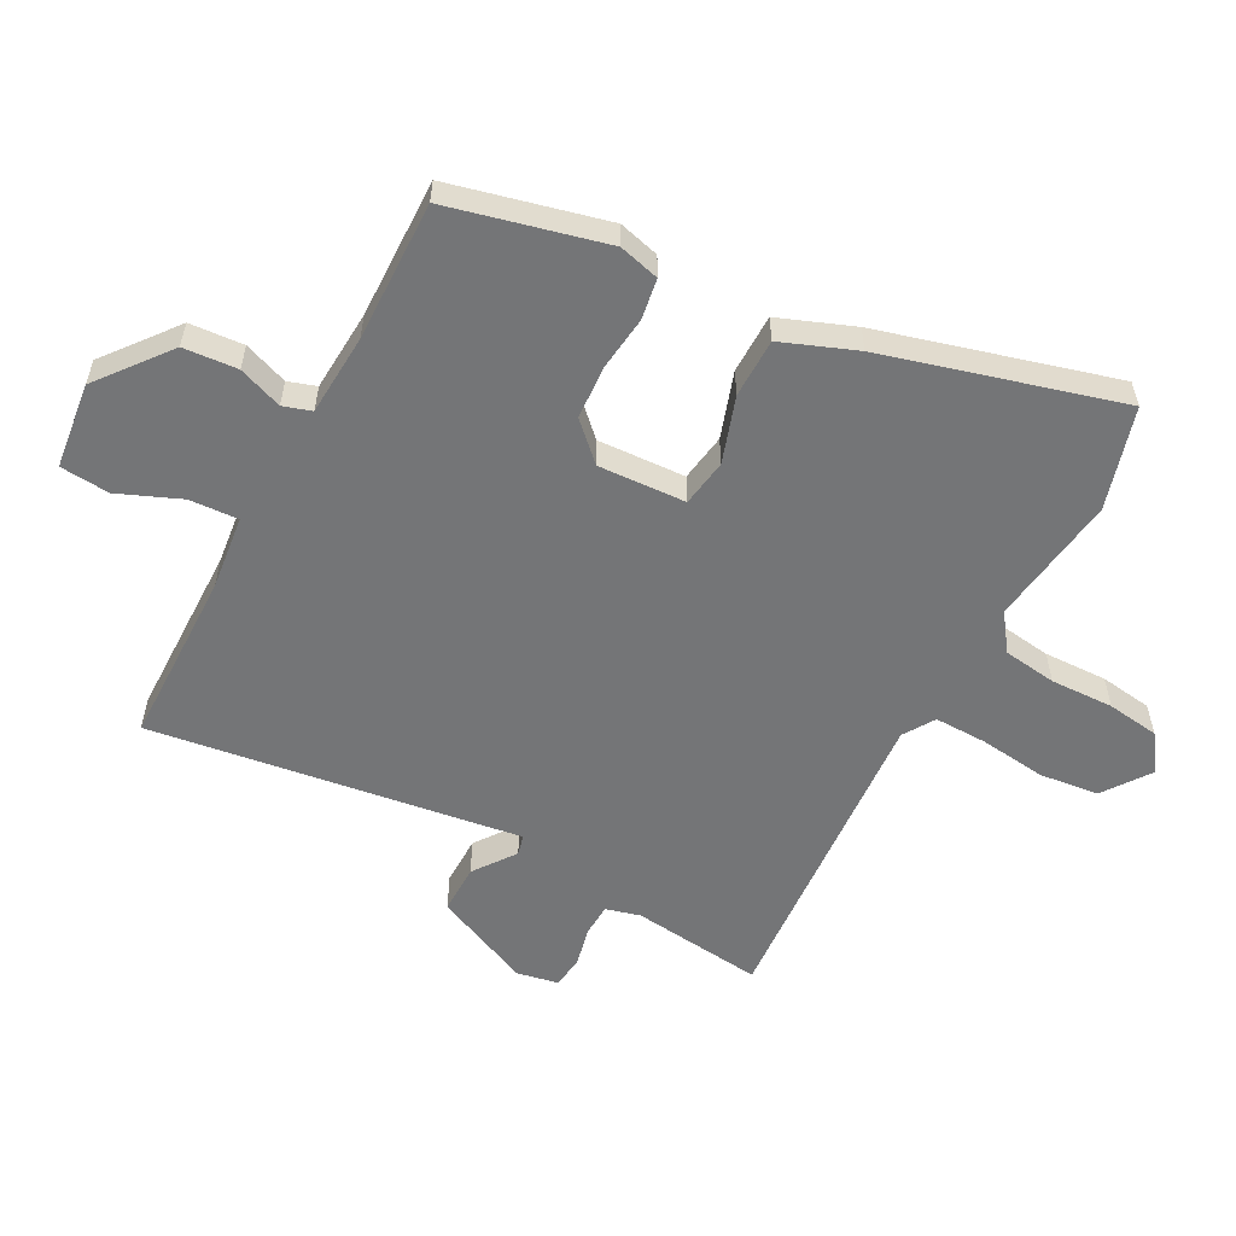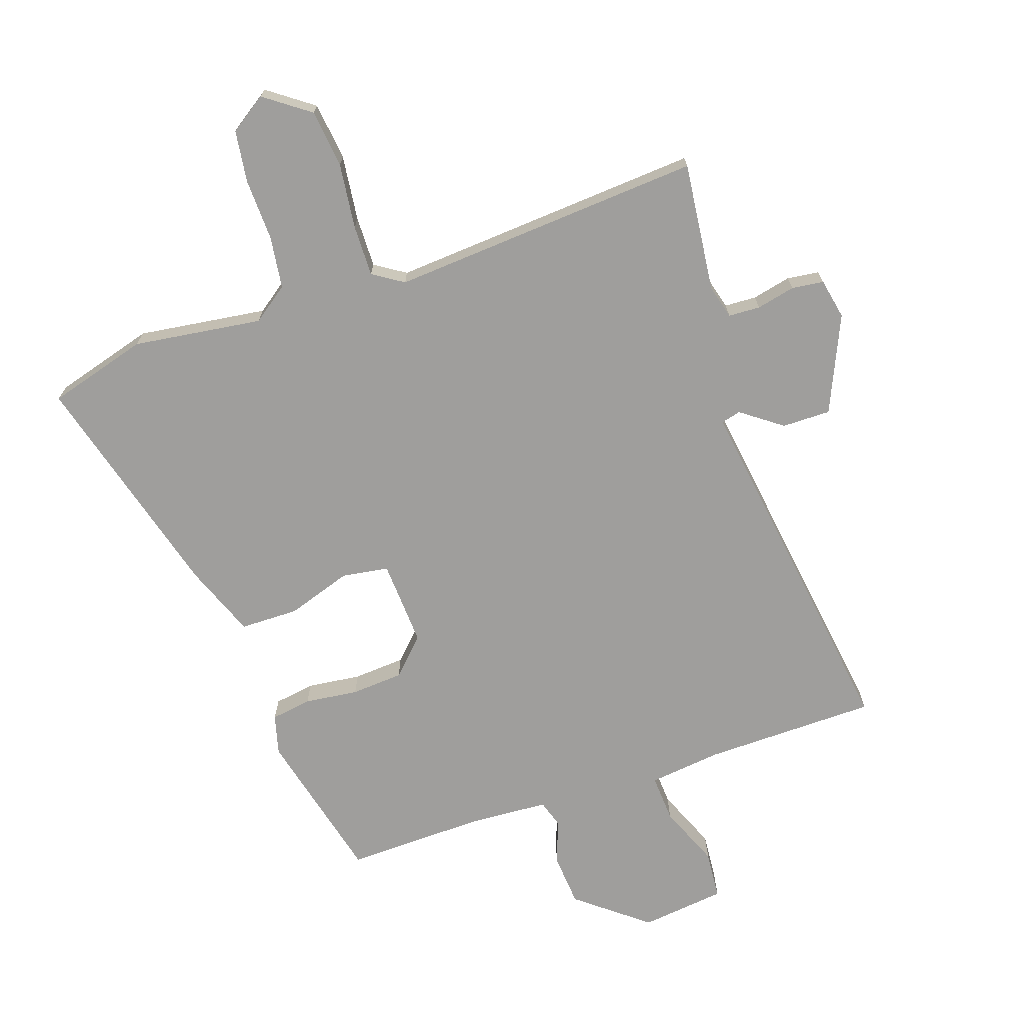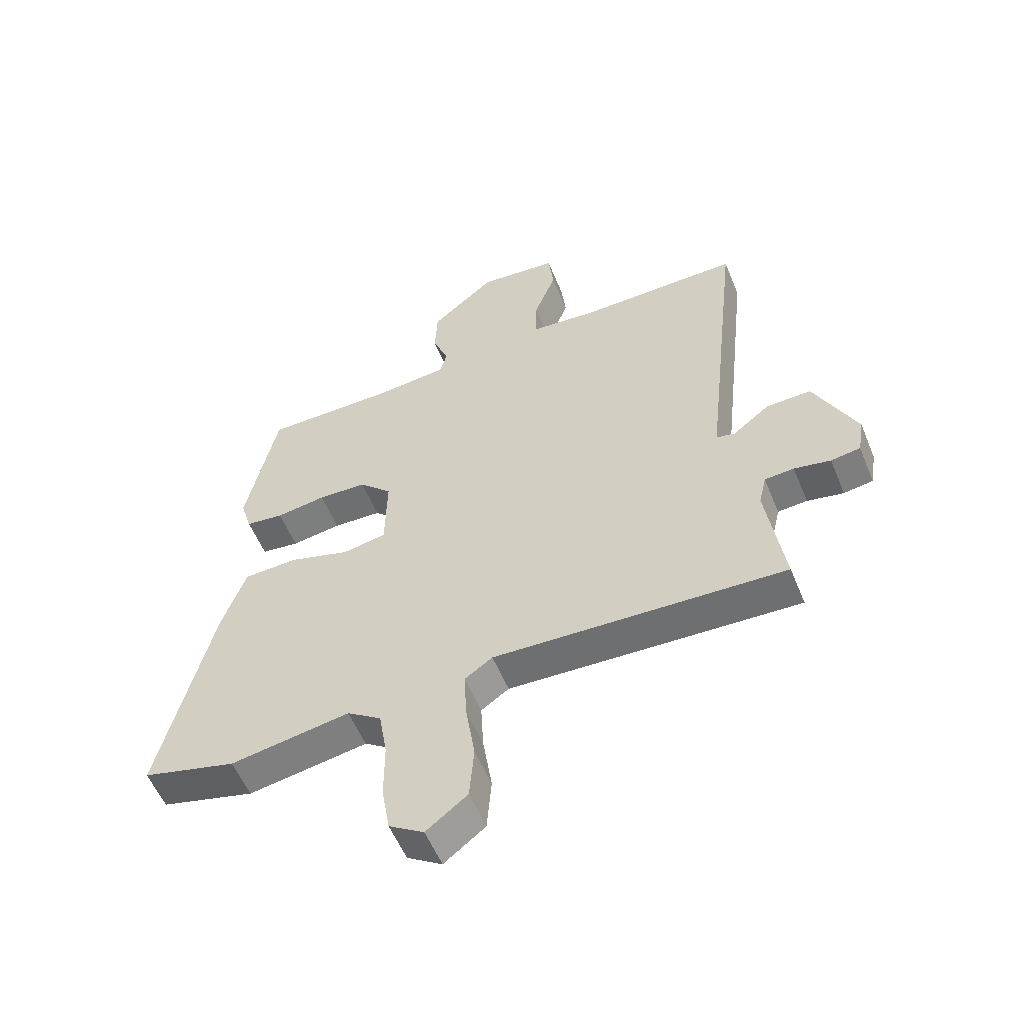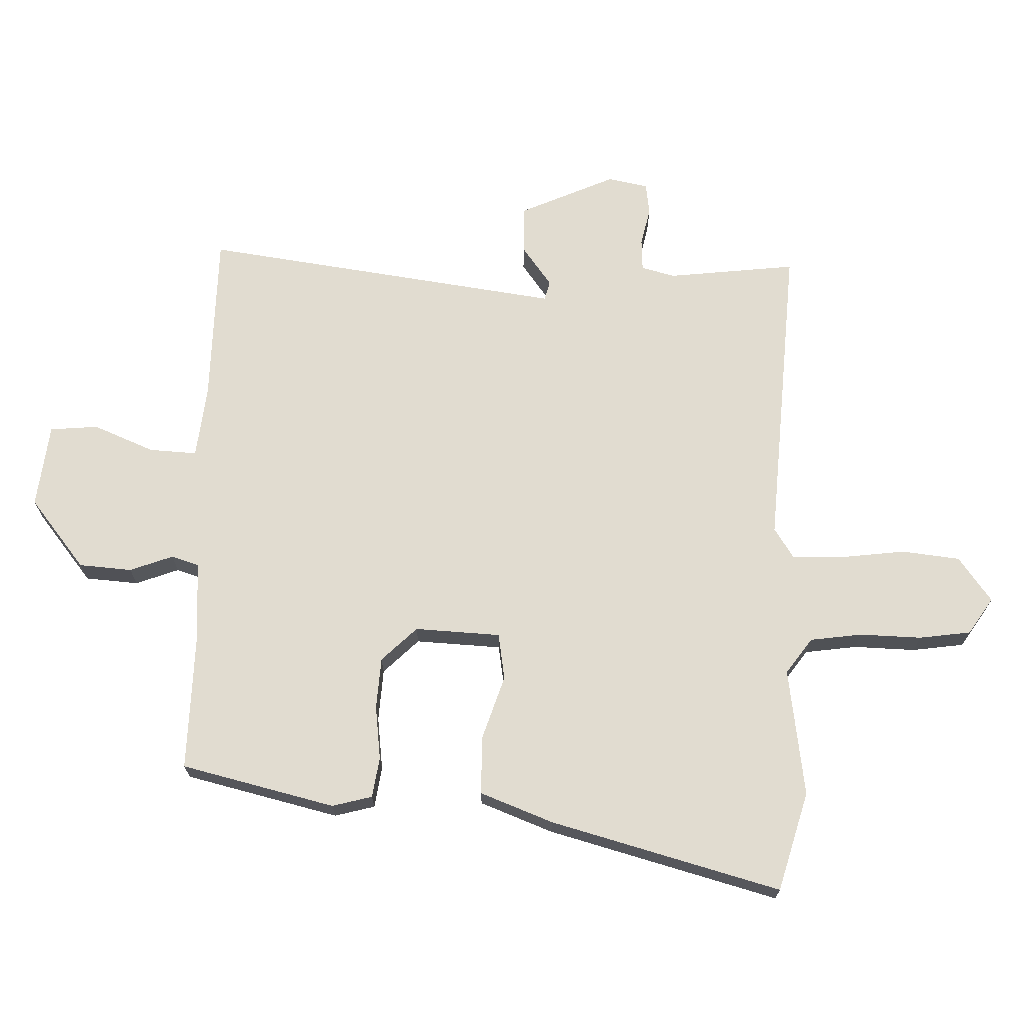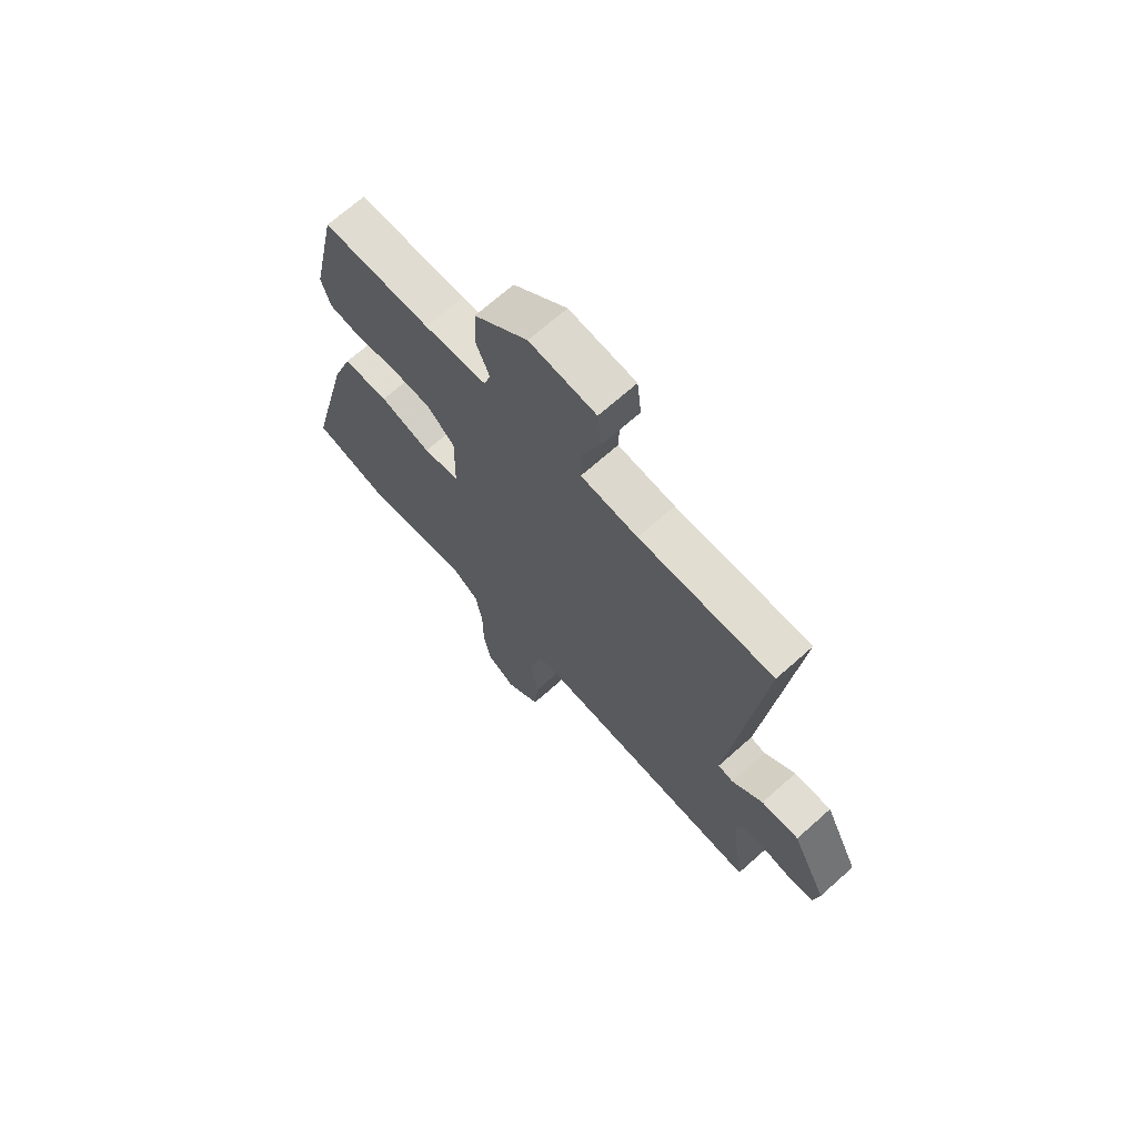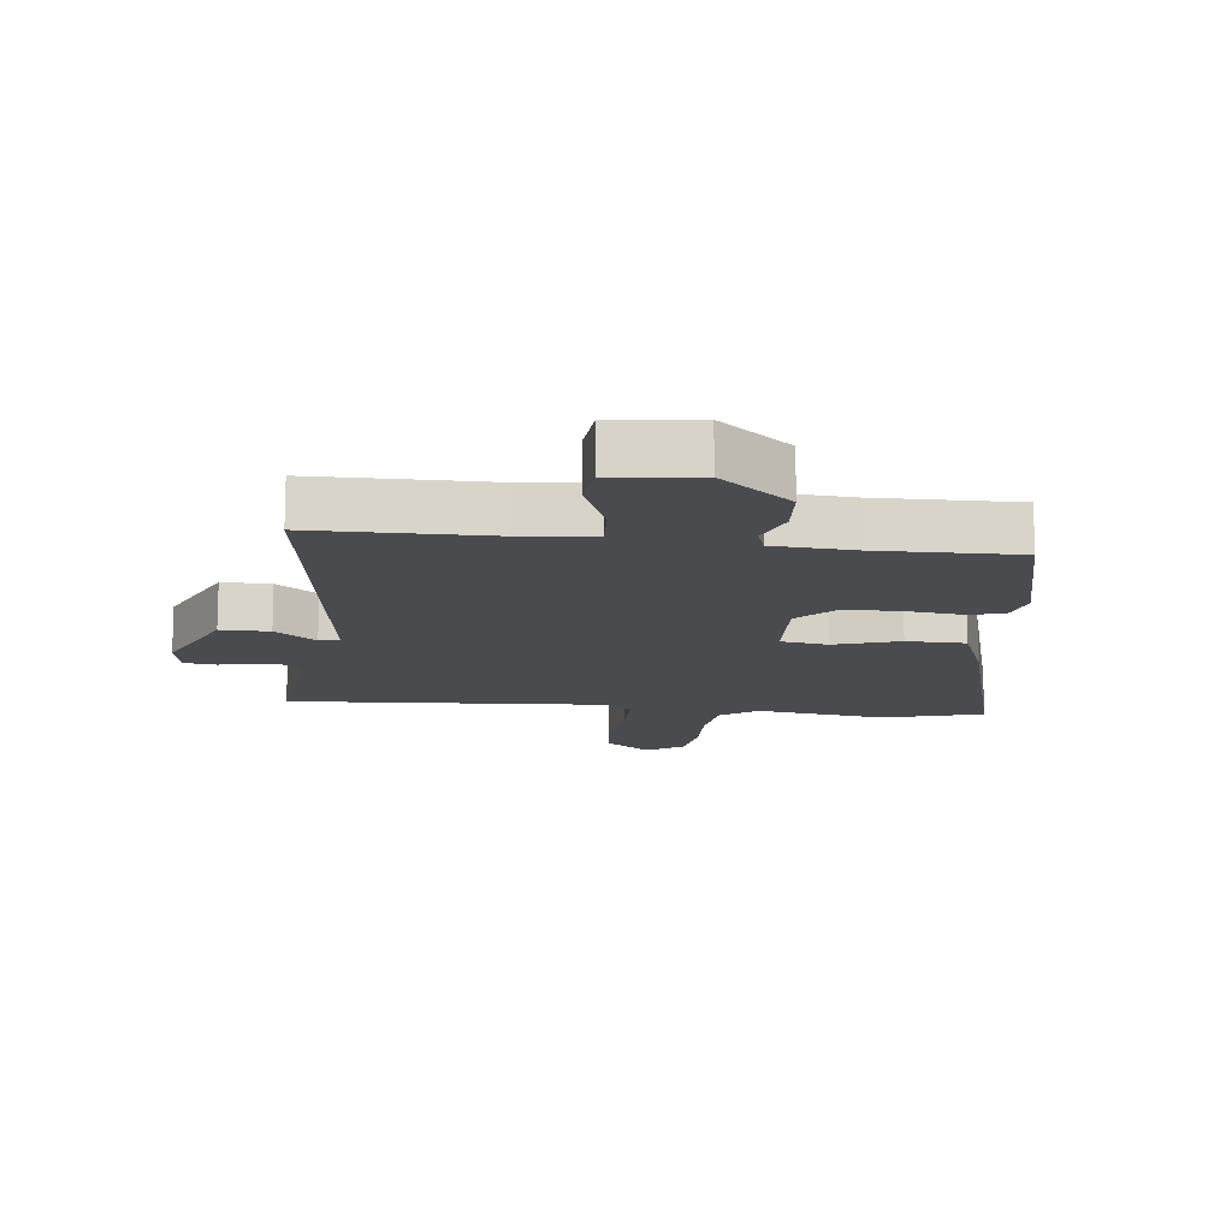
<metadata>
{"format":"obj","ext":"obj","renderer":"f3d","projection":"perspective","resolution":1024,"background":"white","views":[{"elev":-56.5,"azim":63.7,"up":"+Y"},{"elev":-71.0,"azim":-159.4,"up":"+Y"},{"elev":-55.6,"azim":-157.9,"up":"+Z"},{"elev":69.4,"azim":93.2,"up":"+Y"},{"elev":69.3,"azim":-131.7,"up":"+Z"},{"elev":-13.8,"azim":-5.1,"up":"+Y"}]}
</metadata>
<code>
v -0.536 0.07 -0.477
v -0.506 0.07 -0.269
v -0.519 0.07 -0.214
v -0.57 0.07 -0.21
v -0.633 0.07 -0.222
v -0.684 0.07 -0.214
v -0.695 0.07 -0.148
v -0.622 0.07 0.004
v -0.544 0.07 0.001
v -0.48 0.07 -0.049
v -0.448 0.07 -0.042
v -0.467 0.07 0.129
v -0.513 0.07 0.545
v -0.235 0.07 0.54
v -0.117 0.07 0.55
v -0.119 0.07 0.627
v -0.157 0.07 0.727
v -0.148 0.07 0.805
v -0.011 0.07 0.817
v 0.099 0.07 0.724
v 0.103 0.07 0.638
v 0.075 0.07 0.569
v 0.088 0.07 0.524
v 0.217 0.07 0.512
v 0.44 0.07 0.51
v 0.493 0.07 0.26
v 0.474 0.07 0.196
v 0.408 0.07 0.188
v 0.322 0.07 0.201
v 0.238 0.07 0.198
v 0.181 0.07 0.143
v 0.184 0.07 0.004
v 0.259 0.07 -0.01
v 0.364 0.07 0.021
v 0.458 0.07 0.017
v 0.5 0.07 -0.102
v 0.591 0.07 -0.477
v 0.429 0.07 -0.518
v 0.222 0.07 -0.483
v 0.163 0.07 -0.523
v 0.149 0.07 -0.607
v 0.149 0.07 -0.707
v 0.135 0.07 -0.79
v 0.075 0.07 -0.828
v 0.004 0.07 -0.773
v -0.004 0.07 -0.679
v 0.012 0.07 -0.574
v 0.016 0.07 -0.491
v -0.032 0.07 -0.458
v -0.536 0 -0.477
v -0.506 0 -0.269
v -0.519 0 -0.214
v -0.57 0 -0.21
v -0.633 0 -0.222
v -0.684 0 -0.214
v -0.695 0 -0.148
v -0.622 0 0.004
v -0.544 0 0.001
v -0.48 0 -0.049
v -0.448 0 -0.042
v -0.467 0 0.129
v -0.513 0 0.545
v -0.235 0 0.54
v -0.117 0 0.55
v -0.119 0 0.627
v -0.157 0 0.727
v -0.148 0 0.805
v -0.011 0 0.817
v 0.099 0 0.724
v 0.103 0 0.638
v 0.075 0 0.569
v 0.088 0 0.524
v 0.217 0 0.512
v 0.44 0 0.51
v 0.493 0 0.26
v 0.474 0 0.196
v 0.408 0 0.188
v 0.322 0 0.201
v 0.238 0 0.198
v 0.181 0 0.143
v 0.184 0 0.004
v 0.259 0 -0.01
v 0.364 0 0.021
v 0.458 0 0.017
v 0.5 0 -0.102
v 0.591 0 -0.477
v 0.429 0 -0.518
v 0.222 0 -0.483
v 0.163 0 -0.523
v 0.149 0 -0.607
v 0.149 0 -0.707
v 0.135 0 -0.79
v 0.075 0 -0.828
v 0.004 0 -0.773
v -0.004 0 -0.679
v 0.012 0 -0.574
v 0.016 0 -0.491
v -0.032 0 -0.458
f 45 46 47
f 44 45 47
f 43 44 47
f 42 43 47
f 41 42 47
f 40 41 47 48
f 39 40 48 49
f 37 38 39
f 36 37 39
f 35 36 39
f 34 35 39
f 33 34 39
f 32 33 39 49
f 27 28 29
f 26 27 29
f 25 26 29
f 24 25 29
f 23 24 29 30
f 20 21 22
f 19 20 22
f 18 19 22
f 17 18 22
f 16 17 22
f 15 16 22 23
f 23 30 31
f 15 23 31
f 14 15 31
f 31 32 49
f 14 31 49
f 13 14 49
f 12 13 49
f 11 12 49
f 8 9 10
f 7 8 10
f 6 7 10
f 5 6 10
f 4 5 10
f 11 49 1 2
f 3 4 10 11
f 2 3 11
f 96 95 94
f 96 94 93
f 96 93 92
f 96 92 91
f 96 91 90
f 97 96 90 89
f 98 97 89 88
f 88 87 86
f 88 86 85
f 88 85 84
f 88 84 83
f 88 83 82
f 98 88 82 81
f 78 77 76
f 78 76 75
f 78 75 74
f 78 74 73
f 79 78 73 72
f 71 70 69
f 71 69 68
f 71 68 67
f 71 67 66
f 71 66 65
f 72 71 65 64
f 80 79 72
f 80 72 64
f 80 64 63
f 98 81 80
f 98 80 63
f 98 63 62
f 98 62 61
f 98 61 60
f 59 58 57
f 59 57 56
f 59 56 55
f 59 55 54
f 59 54 53
f 51 50 98 60
f 60 59 53 52
f 60 52 51
f 1 50 51 2
f 2 51 52 3
f 3 52 53 4
f 4 53 54 5
f 5 54 55 6
f 6 55 56 7
f 7 56 57 8
f 8 57 58 9
f 9 58 59 10
f 10 59 60 11
f 11 60 61 12
f 12 61 62 13
f 13 62 63 14
f 14 63 64 15
f 15 64 65 16
f 16 65 66 17
f 17 66 67 18
f 18 67 68 19
f 19 68 69 20
f 20 69 70 21
f 21 70 71 22
f 22 71 72 23
f 23 72 73 24
f 24 73 74 25
f 25 74 75 26
f 26 75 76 27
f 27 76 77 28
f 28 77 78 29
f 29 78 79 30
f 30 79 80 31
f 31 80 81 32
f 32 81 82 33
f 33 82 83 34
f 34 83 84 35
f 35 84 85 36
f 36 85 86 37
f 37 86 87 38
f 38 87 88 39
f 39 88 89 40
f 40 89 90 41
f 41 90 91 42
f 42 91 92 43
f 43 92 93 44
f 44 93 94 45
f 45 94 95 46
f 46 95 96 47
f 47 96 97 48
f 48 97 98 49
f 49 98 50 1

</code>
